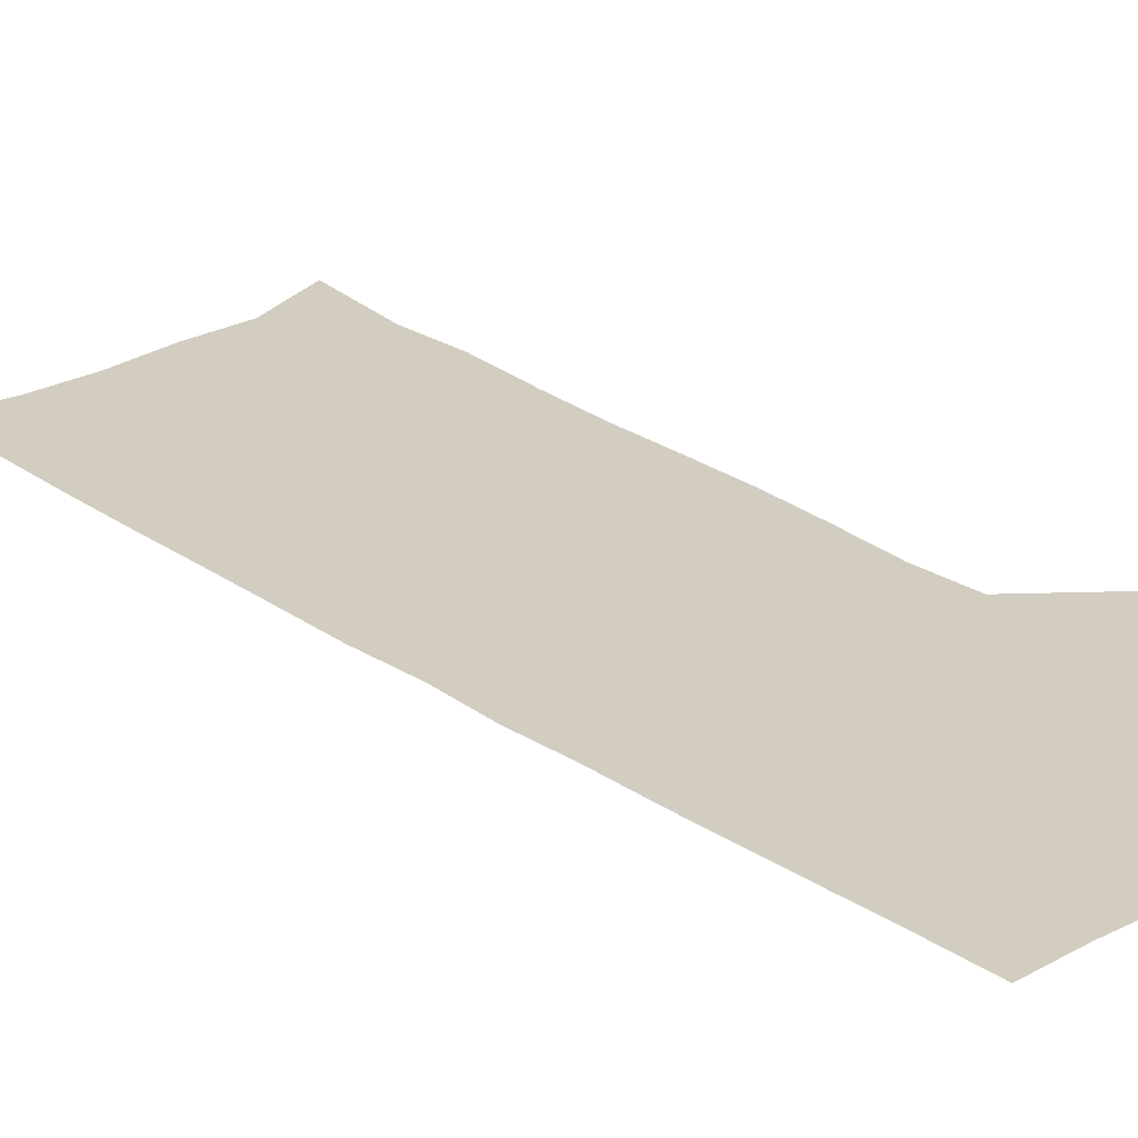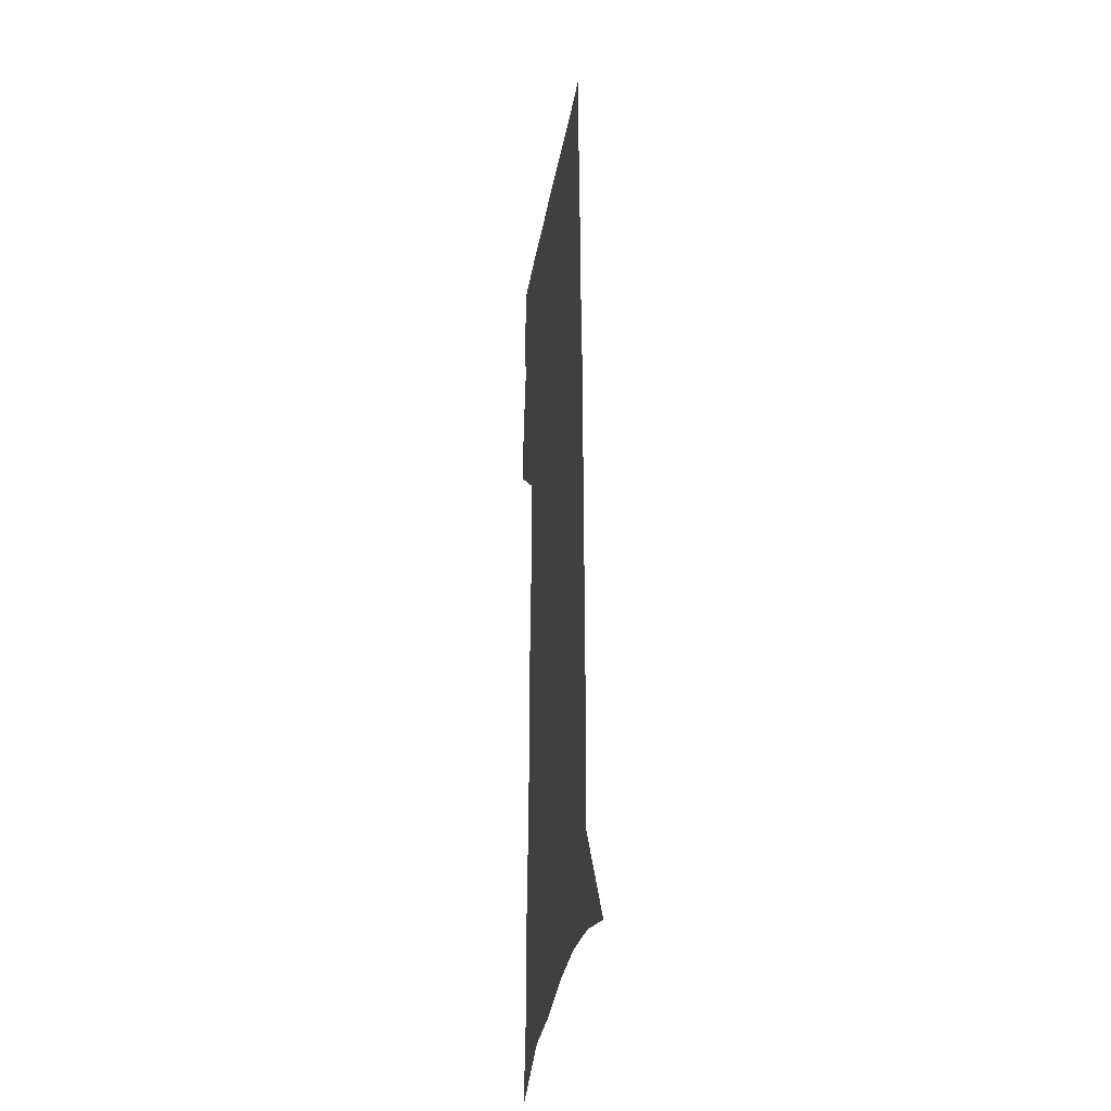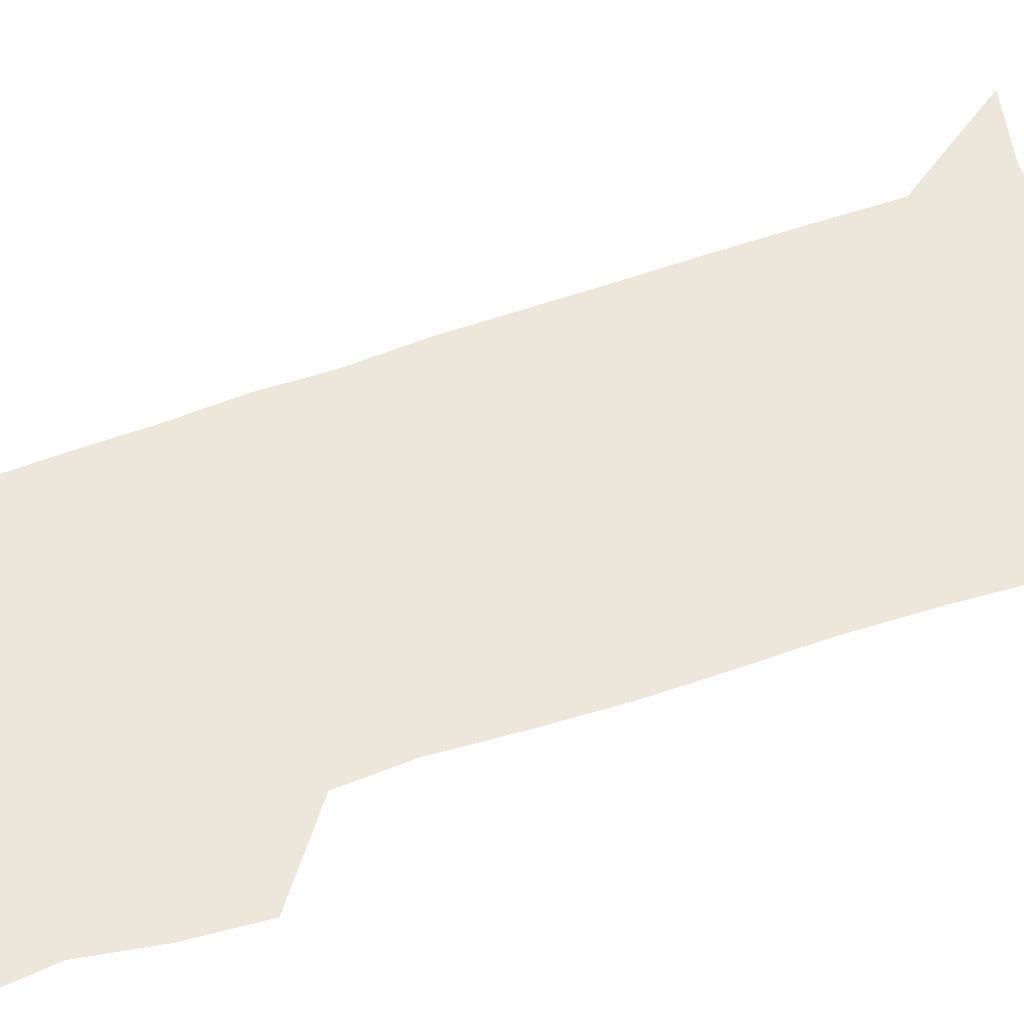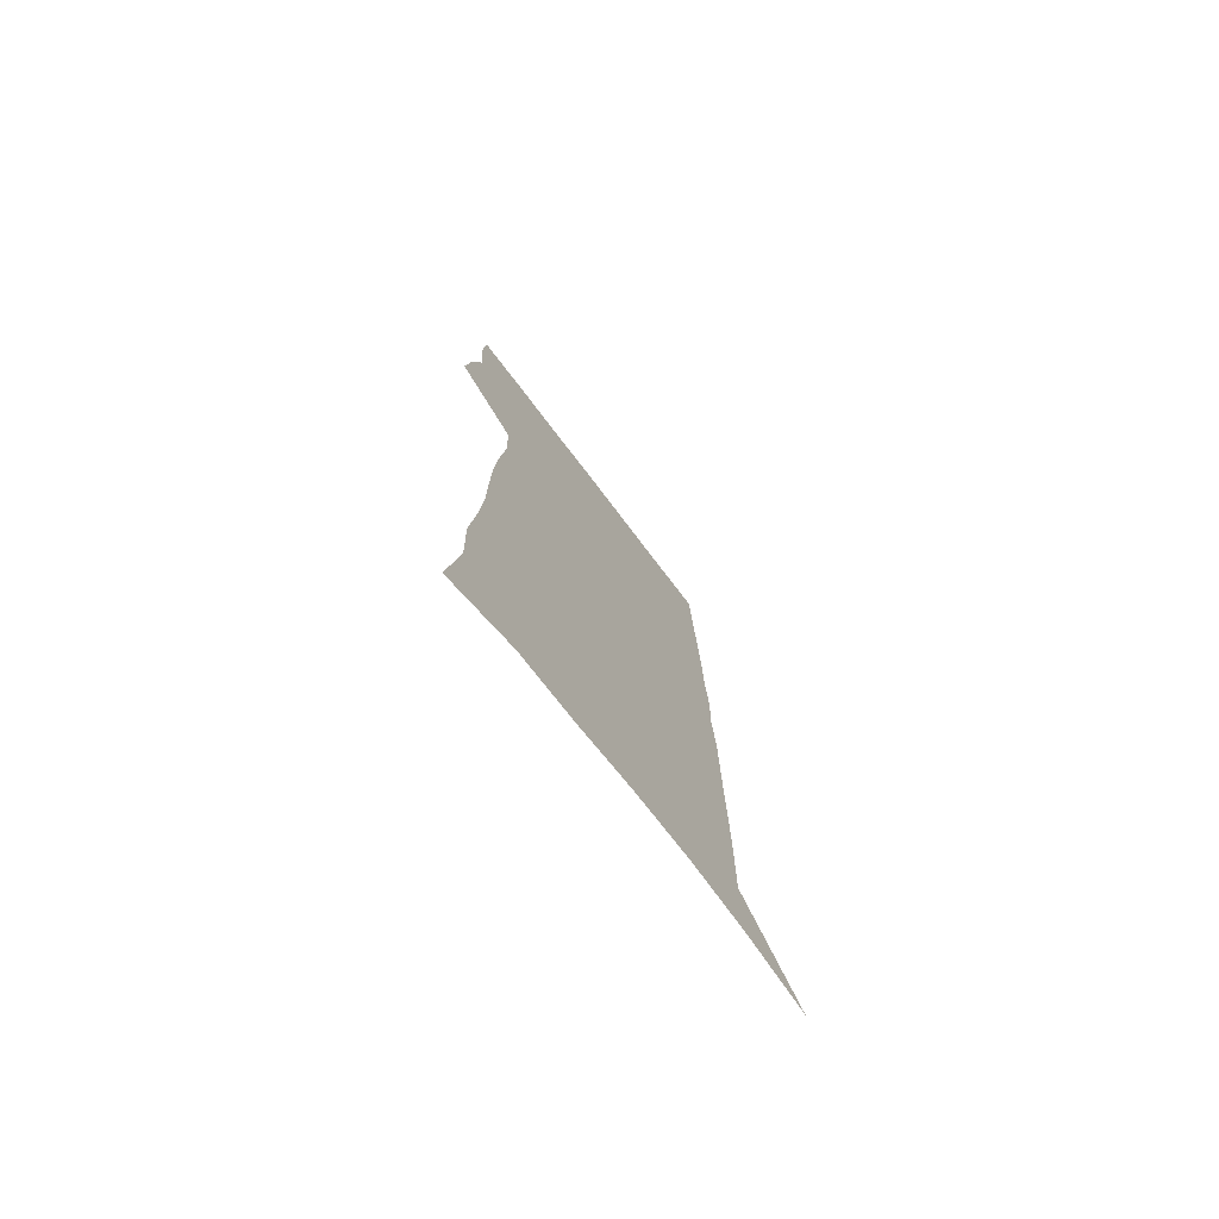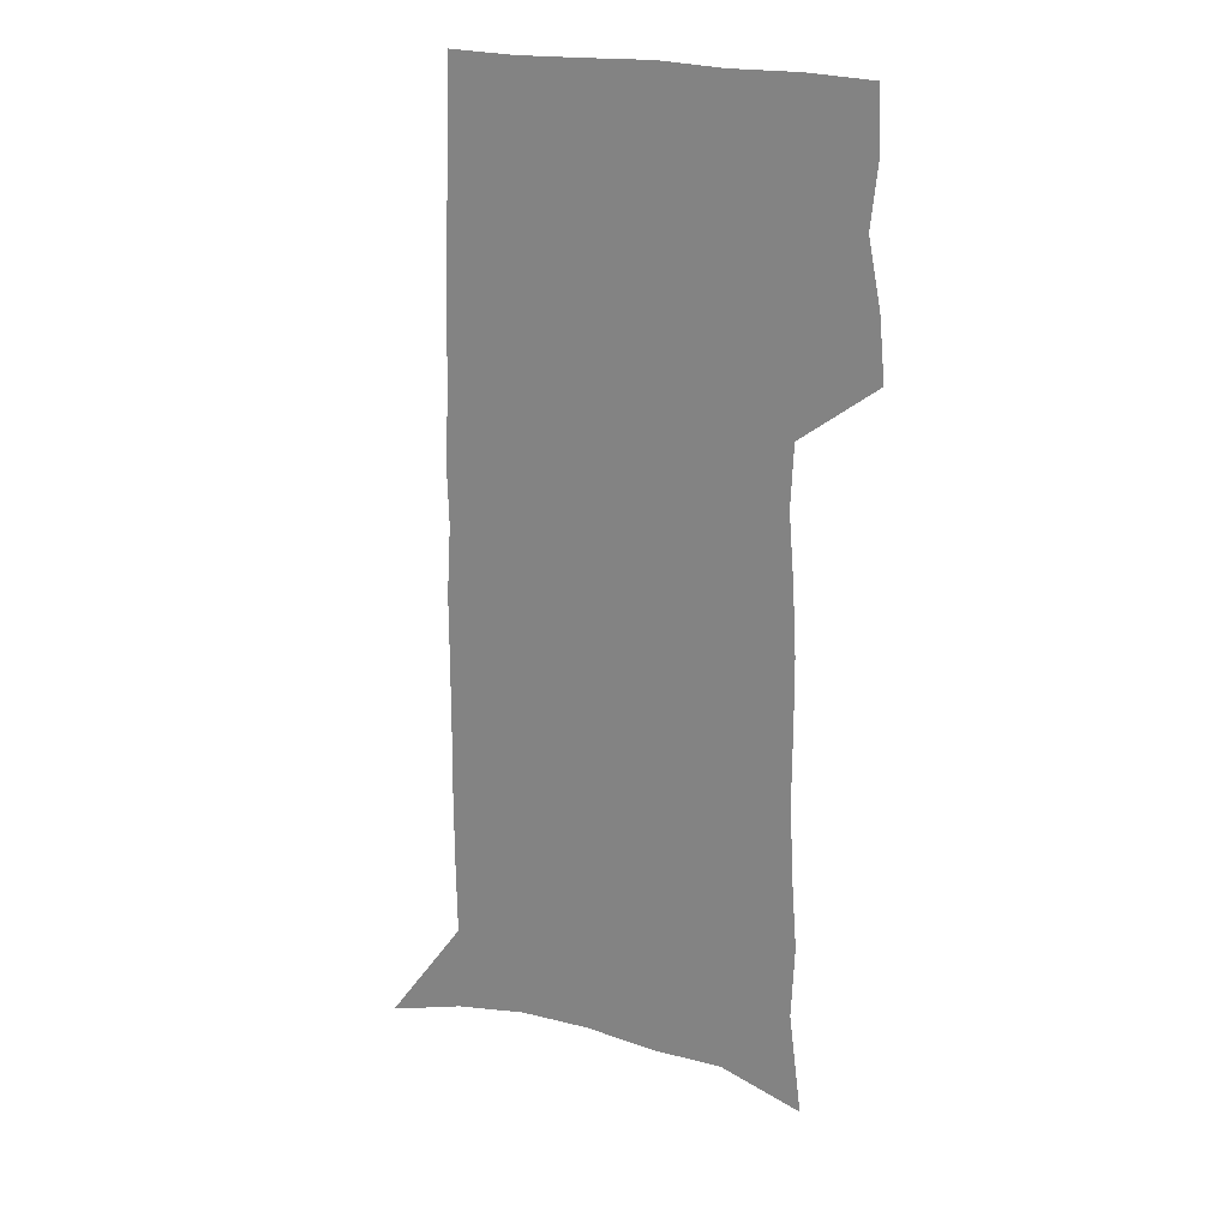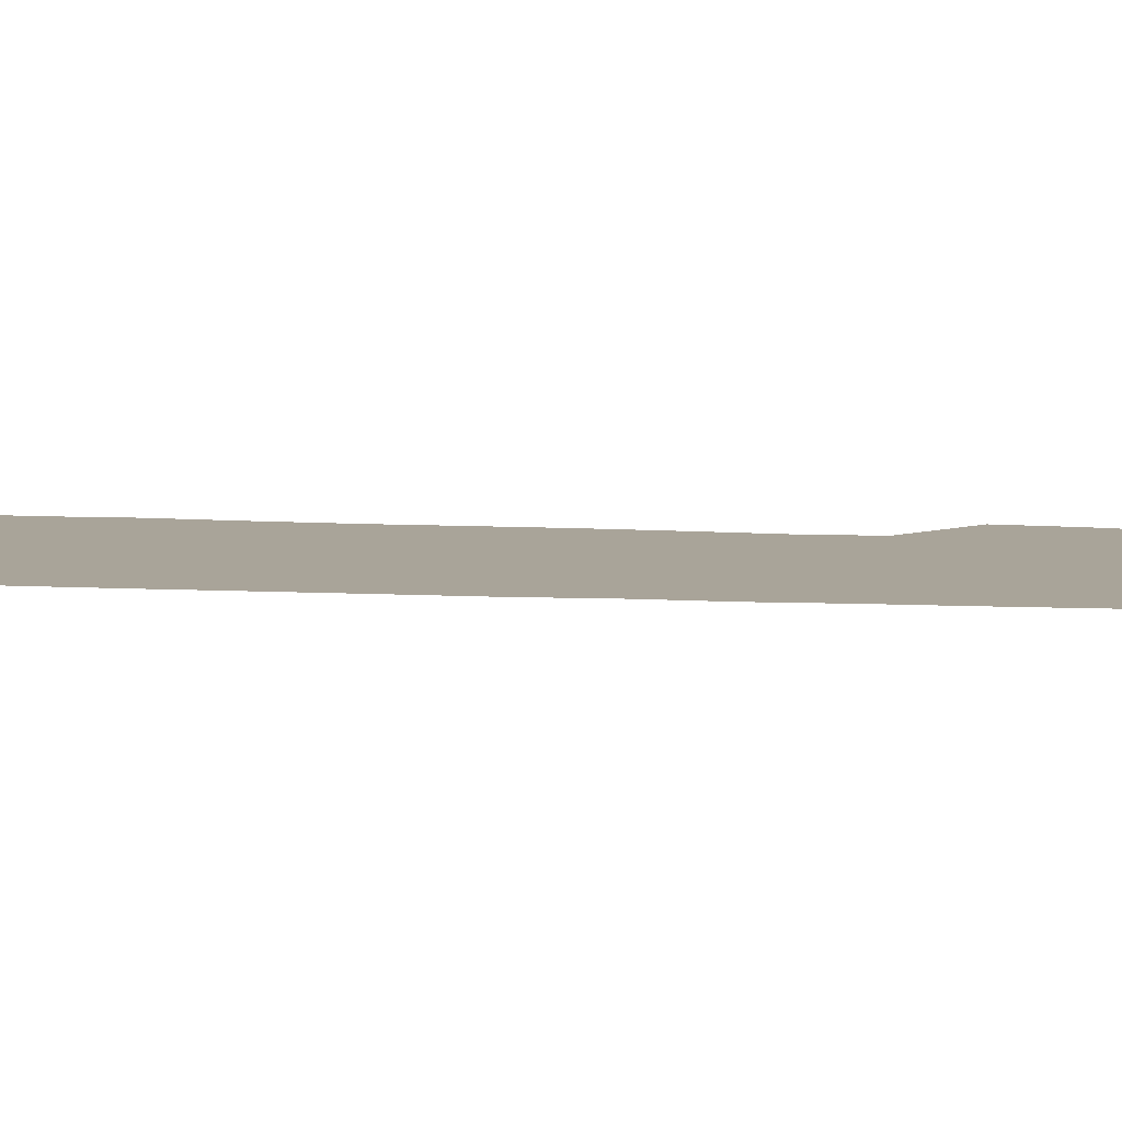
<metadata>
{"format":"obj","ext":"obj","renderer":"f3d","projection":"perspective","resolution":1024,"background":"white","views":[{"elev":24.5,"azim":139.5,"up":"+Z"},{"elev":-30.9,"azim":80.8,"up":"+Y"},{"elev":52.0,"azim":-111.4,"up":"+Z"},{"elev":-76.0,"azim":-52.6,"up":"+Y"},{"elev":24.4,"azim":-160.7,"up":"+Y"},{"elev":7.2,"azim":99.7,"up":"+Z"}]}
</metadata>
<code>
v 482.2 447 0
v 484.9 475 0
v 490.3 503.5 0
v 487.7 531.2 0
v 489.1 557.6 0
v 503 121.1 0
v 508.7 168 0
v 507.4 201.3 0
v 510.1 237.8 0
v 511.6 271.2 0
v 511.6 302.3 0
v 511.9 332.8 0
v 513.6 363.6 0
v 516 394.1 0
v 514.9 421.7 0
v 518.6 450.2 0
v 517 476.7 0
v 519.6 503.5 0
v 519.6 529.8 0
v 516.3 558.8 0
v 538.5 135.9 0
v 541.2 177.9 0
v 543.8 215.4 0
v 544.2 247.9 0
v 543.9 278.6 0
v 544.4 309.3 0
v 544.7 339.2 0
v 544.8 368.2 0
v 545.4 396.8 0
v 546.9 425 0
v 547.8 451.9 0
v 547.6 477.8 0
v 547.6 503.5 0
v 548 528.5 0
v 544.3 558.3 0
v 568.5 137.3 0
v 571 182.8 0
v 573.5 222.8 0
v 573.1 252.1 0
v 573.1 282.9 0
v 573.2 312.9 0
v 573.2 342.4 0
v 573.6 371.3 0
v 574 399.3 0
v 574.2 426.3 0
v 574.7 452.9 0
v 574 478.4 0
v 574 503.9 0
v 573.4 529.3 0
v 571 559.5 0
v 598.9 142.1 0
v 599.9 188 0
v 600.5 221 0
v 600.6 251.6 0
v 600.5 284.3 0
v 600.5 313.4 0
v 600.5 344.9 0
v 600.4 372.6 0
v 600.4 399.6 0
v 600.4 426.5 0
v 600.1 453.3 0
v 599.9 478.9 0
v 599.5 504.4 0
v 599.1 529.2 0
v 597.9 558.5 0
v 628.6 143.3 0
v 628.5 183.4 0
v 628.2 219.5 0
v 628.3 251.4 0
v 628 282.8 0
v 628.2 312.5 0
v 627.4 343.3 0
v 627 372 0
v 627.1 399.2 0
v 627 426.3 0
v 626.2 453.3 0
v 625.8 479.3 0
v 625.4 505.1 0
v 624.7 530.9 0
v 624.6 557.7 0
v 658.6 139.9 0
v 657.9 178.9 0
v 658.4 212.7 0
v 658.4 245.4 0
v 658 277.5 0
v 657.9 308.1 0
v 657.9 338.2 0
v 656.1 368.9 0
v 656.8 396.7 0
v 655.2 425.3 0
v 654.8 452.6 0
v 653.9 479.5 0
v 652.9 506.1 0
v 651.8 532.3 0
v 651.1 558.4 0
v 690.3 131.5 0
v 691 571 0
v 691 601 0
f 15 16 1
f 1 16 2
f 16 17 2
f 2 17 3
f 17 18 3
f 3 18 4
f 18 19 4
f 4 19 5
f 19 20 5
f 6 21 7
f 21 22 7
f 7 22 8
f 22 23 8
f 8 23 9
f 23 24 9
f 9 24 10
f 24 25 10
f 10 25 11
f 25 26 11
f 11 26 12
f 26 27 12
f 12 27 13
f 27 28 13
f 13 28 14
f 28 29 14
f 14 29 15
f 29 30 15
f 15 30 16
f 30 31 16
f 16 31 17
f 31 32 17
f 17 32 18
f 32 33 18
f 18 33 19
f 33 34 19
f 19 34 20
f 34 35 20
f 21 36 22
f 36 37 22
f 22 37 23
f 37 38 23
f 23 38 24
f 38 39 24
f 24 39 25
f 39 40 25
f 25 40 26
f 40 41 26
f 26 41 27
f 41 42 27
f 27 42 28
f 42 43 28
f 28 43 29
f 43 44 29
f 29 44 30
f 44 45 30
f 30 45 31
f 45 46 31
f 31 46 32
f 46 47 32
f 32 47 33
f 47 48 33
f 33 48 34
f 48 49 34
f 34 49 35
f 49 50 35
f 36 51 37
f 51 52 37
f 37 52 38
f 52 53 38
f 38 53 39
f 53 54 39
f 39 54 40
f 54 55 40
f 40 55 41
f 55 56 41
f 41 56 42
f 56 57 42
f 42 57 43
f 57 58 43
f 43 58 44
f 58 59 44
f 44 59 45
f 59 60 45
f 45 60 46
f 60 61 46
f 46 61 47
f 61 62 47
f 47 62 48
f 62 63 48
f 48 63 49
f 63 64 49
f 49 64 50
f 64 65 50
f 51 66 52
f 66 67 52
f 52 67 53
f 67 68 53
f 53 68 54
f 68 69 54
f 54 69 55
f 69 70 55
f 55 70 56
f 70 71 56
f 56 71 57
f 71 72 57
f 57 72 58
f 72 73 58
f 58 73 59
f 73 74 59
f 59 74 60
f 74 75 60
f 60 75 61
f 75 76 61
f 61 76 62
f 76 77 62
f 62 77 63
f 77 78 63
f 63 78 64
f 78 79 64
f 64 79 65
f 79 80 65
f 66 81 67
f 81 82 67
f 67 82 68
f 82 83 68
f 68 83 69
f 83 84 69
f 69 84 70
f 84 85 70
f 70 85 71
f 85 86 71
f 71 86 72
f 86 87 72
f 72 87 73
f 87 88 73
f 73 88 74
f 88 89 74
f 74 89 75
f 89 90 75
f 75 90 76
f 90 91 76
f 76 91 77
f 91 92 77
f 77 92 78
f 92 93 78
f 78 93 79
f 93 94 79
f 79 94 80
f 94 95 80
f 81 96 82

</code>
